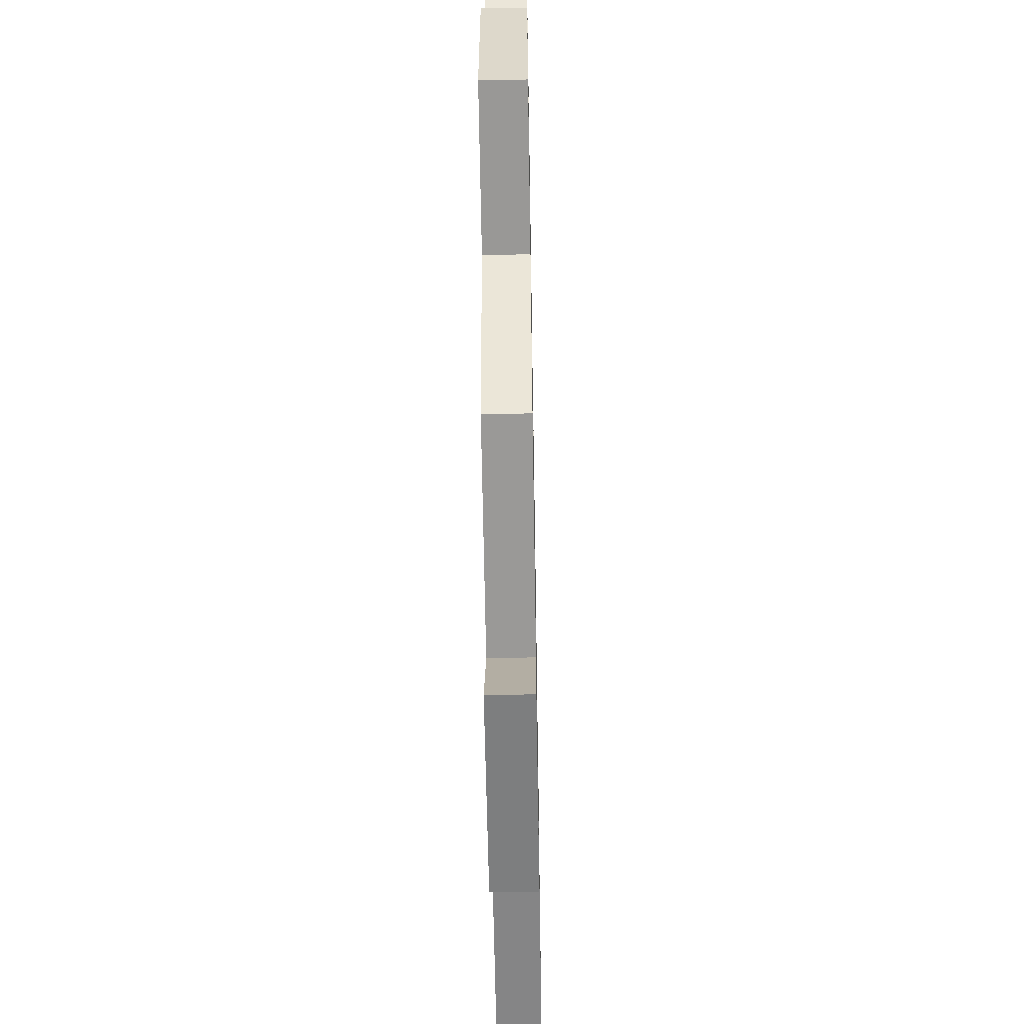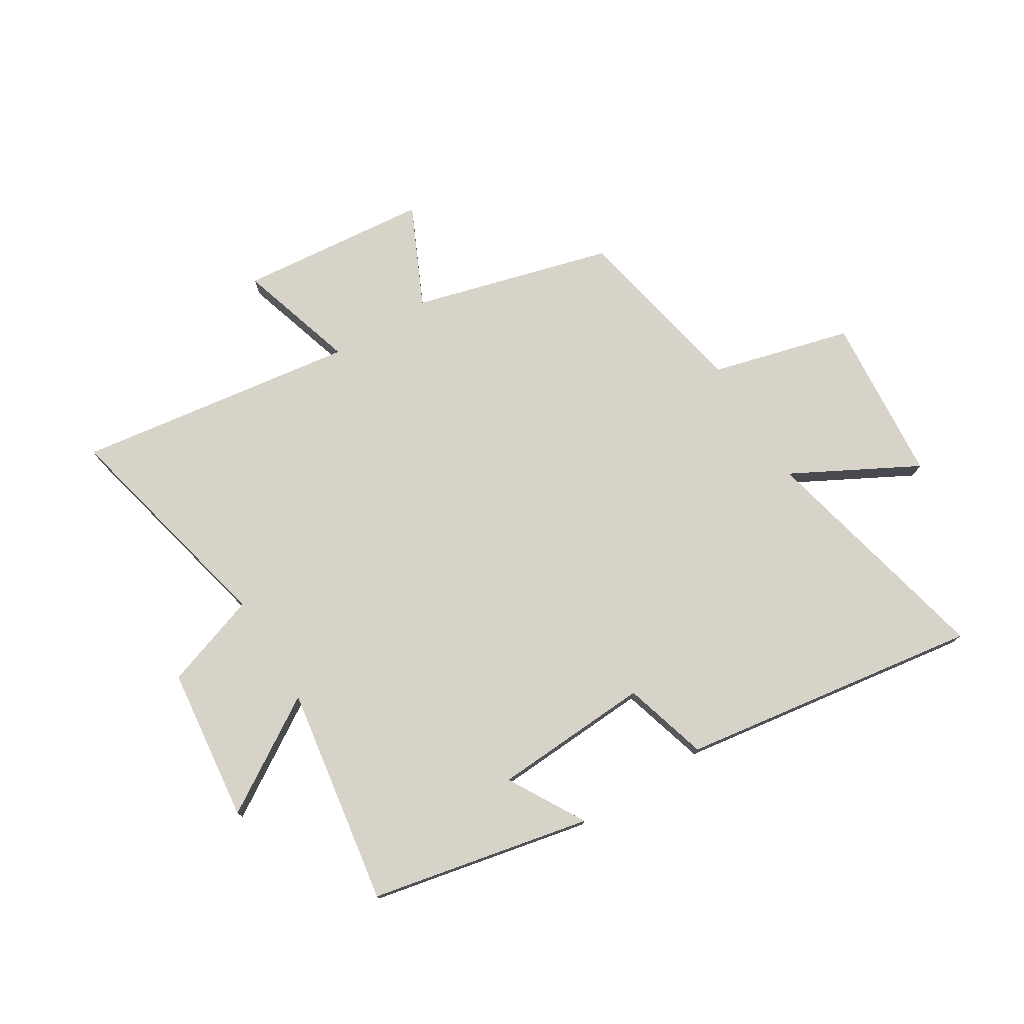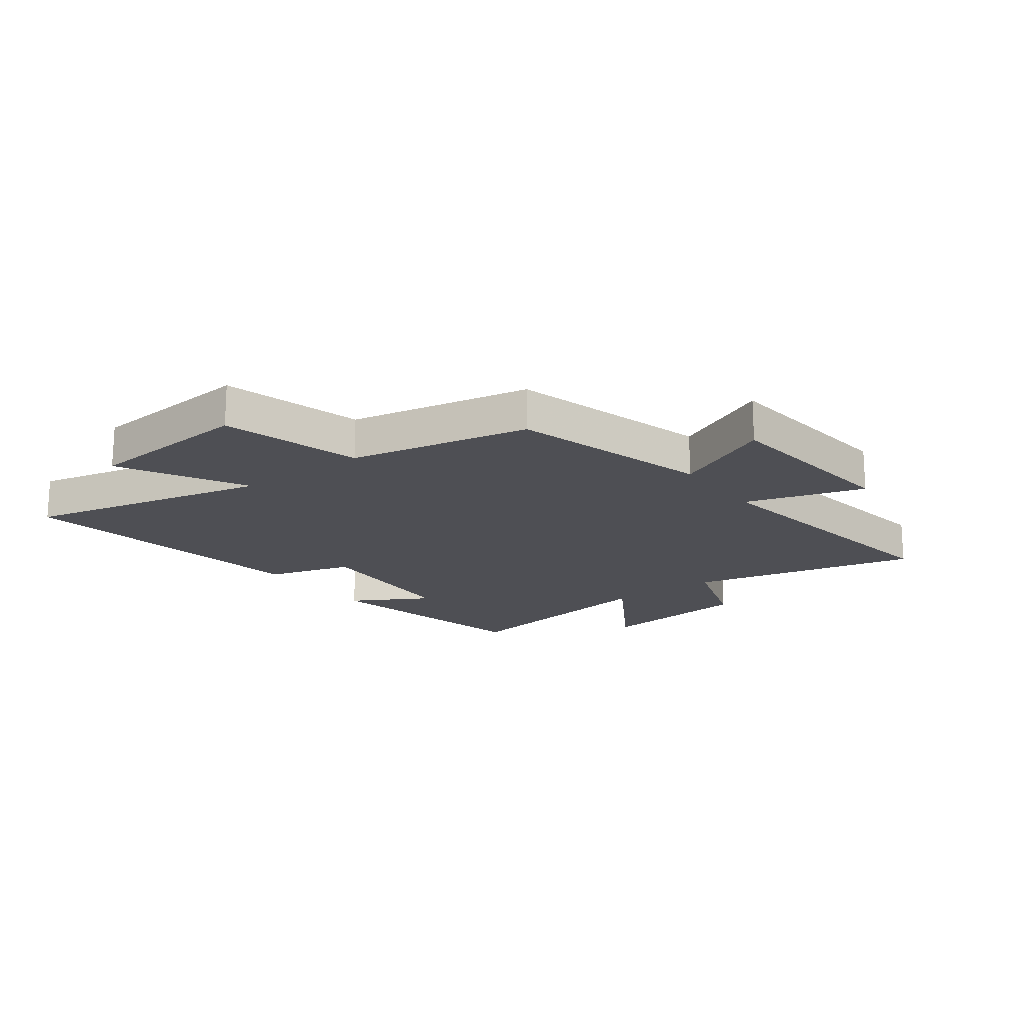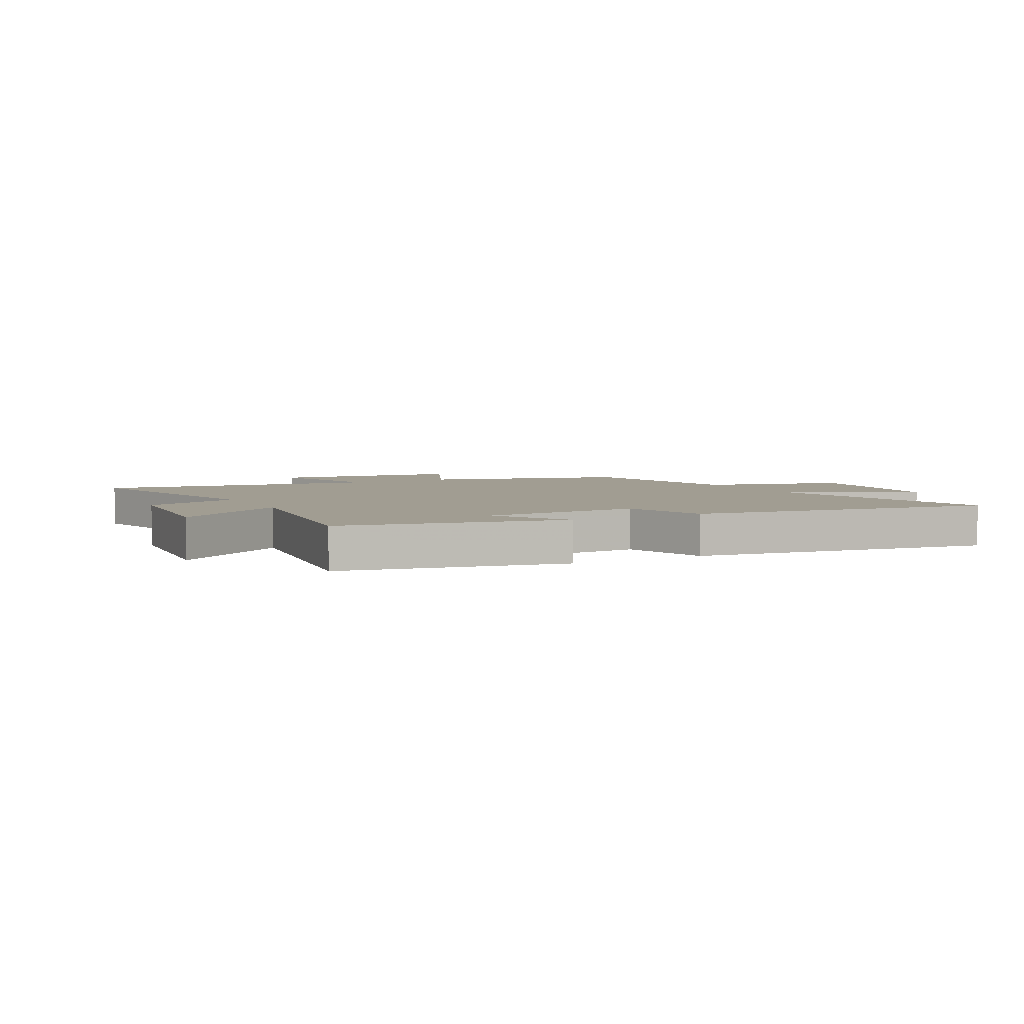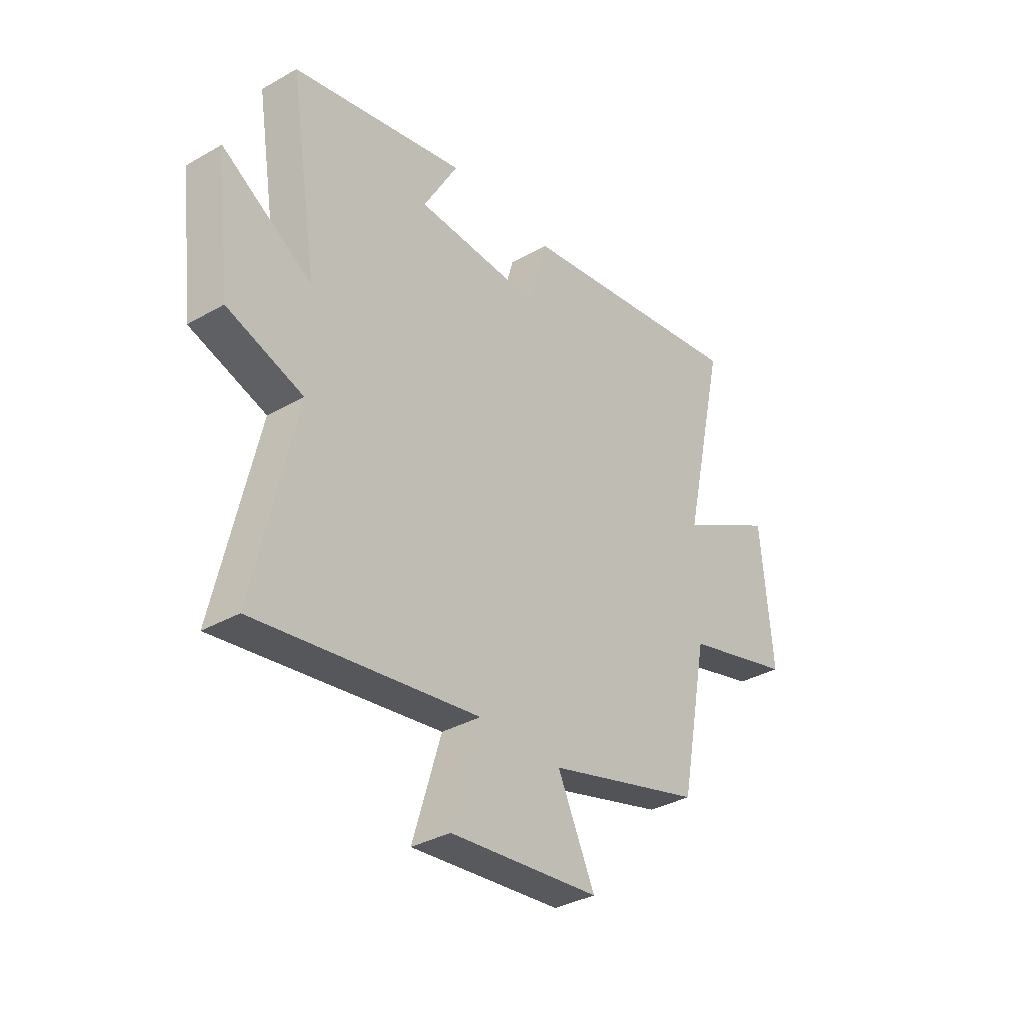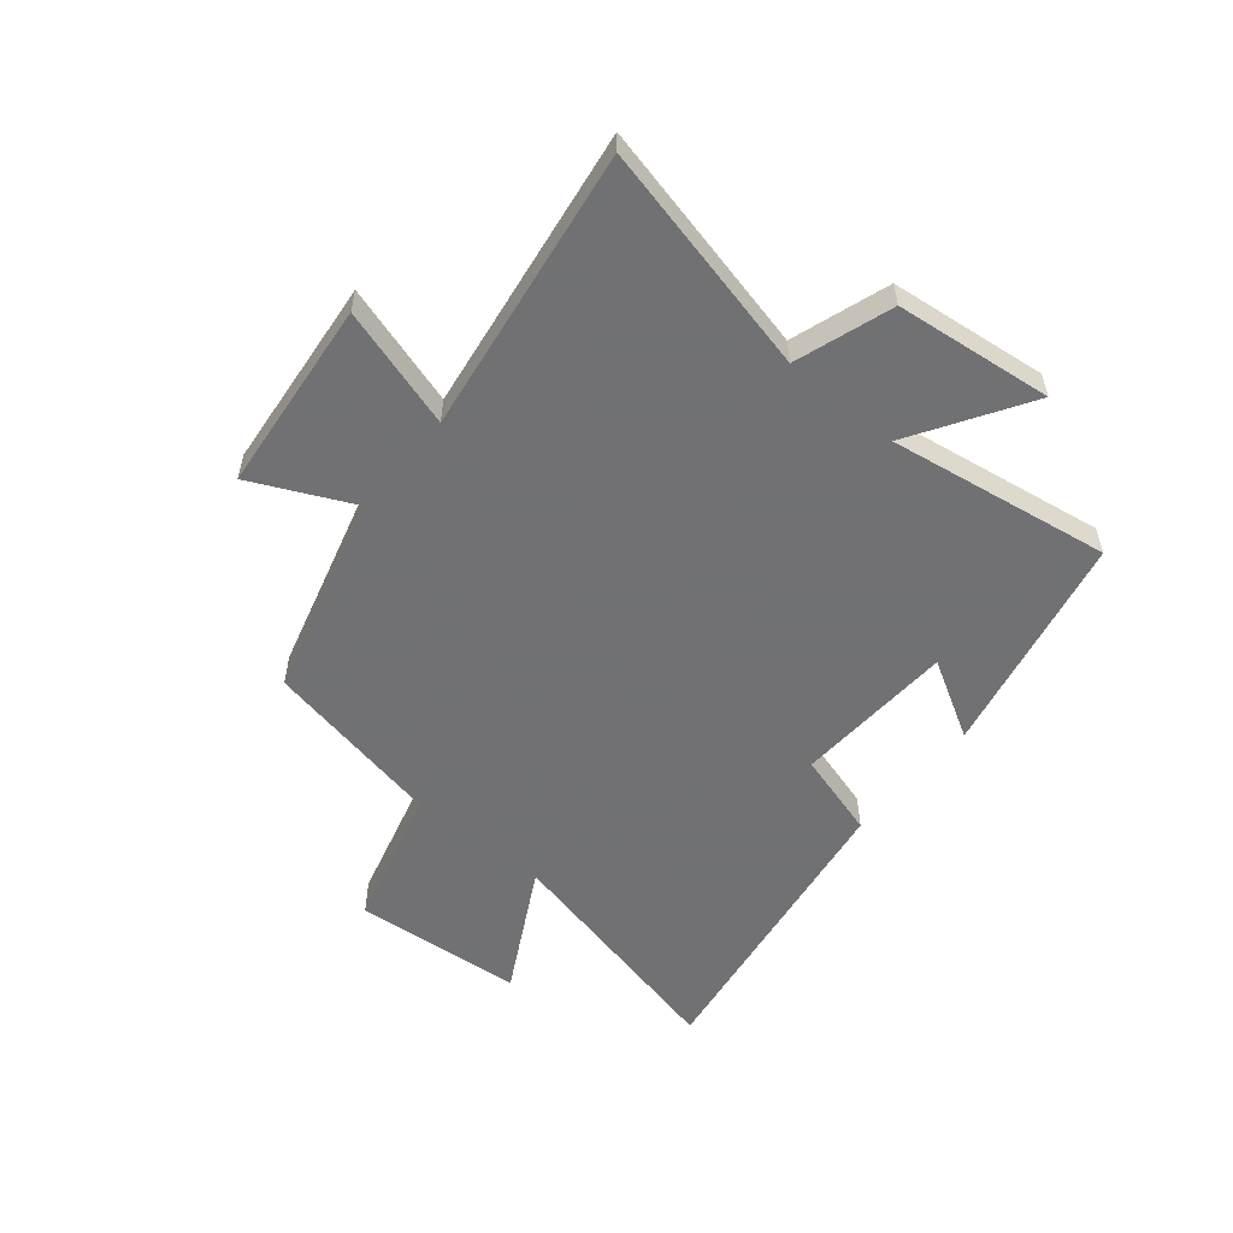
<metadata>
{"format":"obj","ext":"obj","renderer":"f3d","projection":"perspective","resolution":1024,"background":"white","views":[{"elev":-53.5,"azim":91.0,"up":"+Z"},{"elev":76.2,"azim":-31.9,"up":"+Y"},{"elev":-18.3,"azim":126.6,"up":"+Y"},{"elev":4.6,"azim":-28.6,"up":"+Y"},{"elev":-34.7,"azim":-52.6,"up":"+Z"},{"elev":-55.3,"azim":-129.7,"up":"+Y"}]}
</metadata>
<code>
v 0.596 0.07 0.581
v 0.5 0.07 0.156
v 0.718 0.07 0.274
v 0.744 0.07 -0.02
v 0.5 0.07 -0.086
v 0.438 0.07 -0.403
v 0.09 0.07 -0.5
v 0.173 0.07 -0.675
v -0.161 0.07 -0.709
v -0.098 0.07 -0.5
v -0.592 0.07 -0.573
v -0.5 0.07 -0.171
v -0.668 0.07 -0.115
v -0.7 0.07 0.157
v -0.5 0.07 0.033
v -0.562 0.07 0.417
v -0.175 0.07 0.5
v -0.252 0.07 0.365
v 0.026 0.07 0.351
v 0.069 0.07 0.5
v 0.596 0 0.581
v 0.5 0 0.156
v 0.718 0 0.274
v 0.744 0 -0.02
v 0.5 0 -0.086
v 0.438 0 -0.403
v 0.09 0 -0.5
v 0.173 0 -0.675
v -0.161 0 -0.709
v -0.098 0 -0.5
v -0.592 0 -0.573
v -0.5 0 -0.171
v -0.668 0 -0.115
v -0.7 0 0.157
v -0.5 0 0.033
v -0.562 0 0.417
v -0.175 0 0.5
v -0.252 0 0.365
v 0.026 0 0.351
v 0.069 0 0.5
f 19 20 1 2
f 18 19 2
f 15 16 17 18
f 15 18 2
f 12 13 14 15
f 12 15 2
f 10 11 12 2
f 7 8 9 10
f 5 6 7 10
f 5 10 2 3
f 3 4 5
f 22 21 40 39
f 22 39 38
f 38 37 36 35
f 22 38 35
f 35 34 33 32
f 22 35 32
f 22 32 31 30
f 30 29 28 27
f 30 27 26 25
f 23 22 30 25
f 25 24 23
f 1 21 22 2
f 2 22 23 3
f 3 23 24 4
f 4 24 25 5
f 5 25 26 6
f 6 26 27 7
f 7 27 28 8
f 8 28 29 9
f 9 29 30 10
f 10 30 31 11
f 11 31 32 12
f 12 32 33 13
f 13 33 34 14
f 14 34 35 15
f 15 35 36 16
f 16 36 37 17
f 17 37 38 18
f 18 38 39 19
f 19 39 40 20
f 20 40 21 1

</code>
